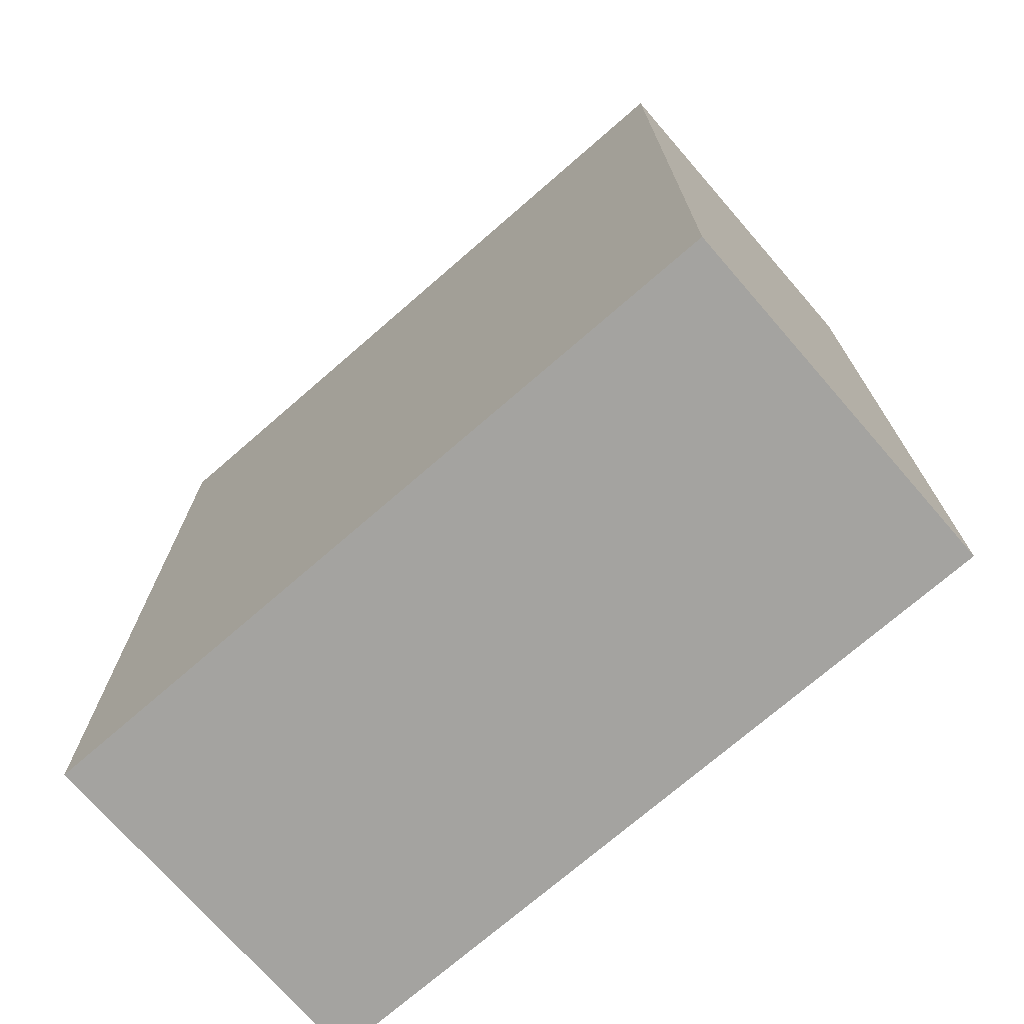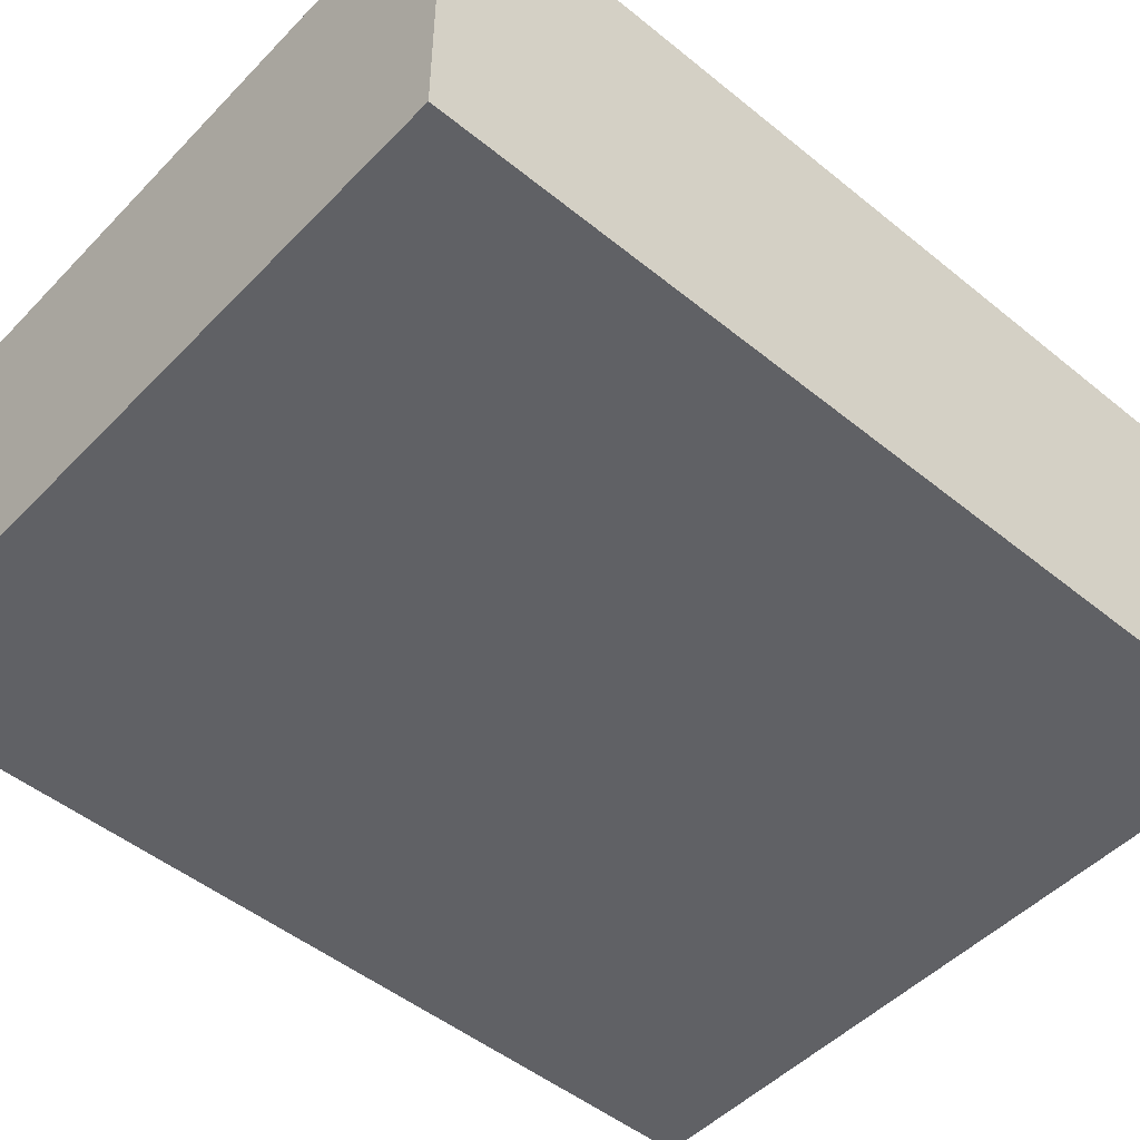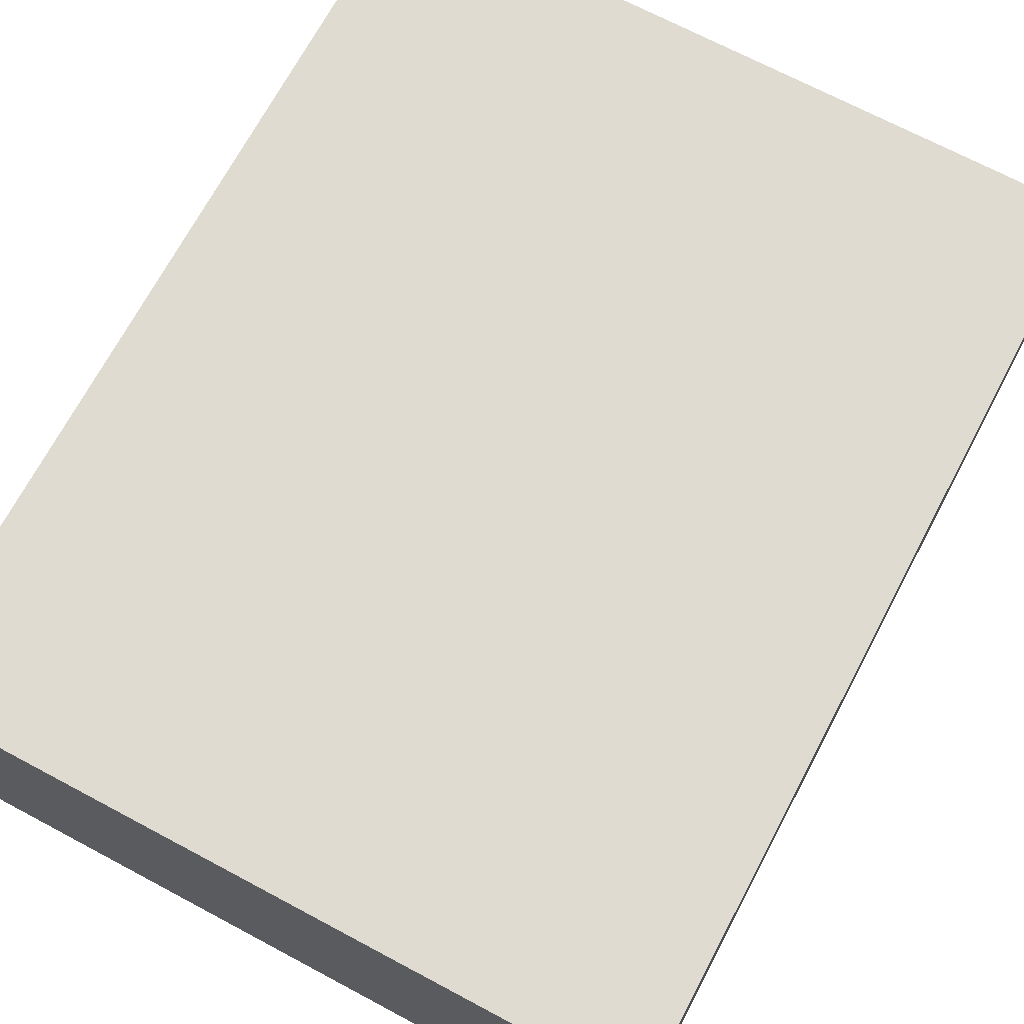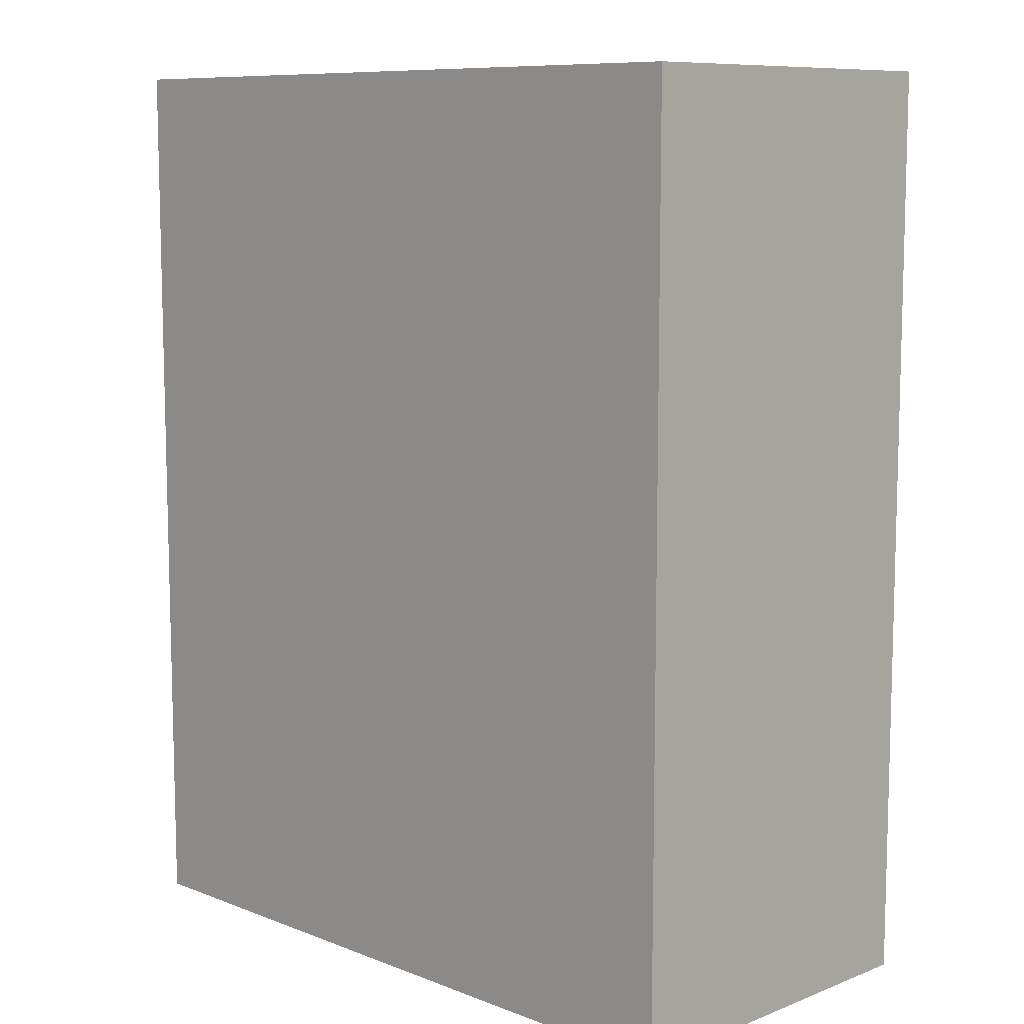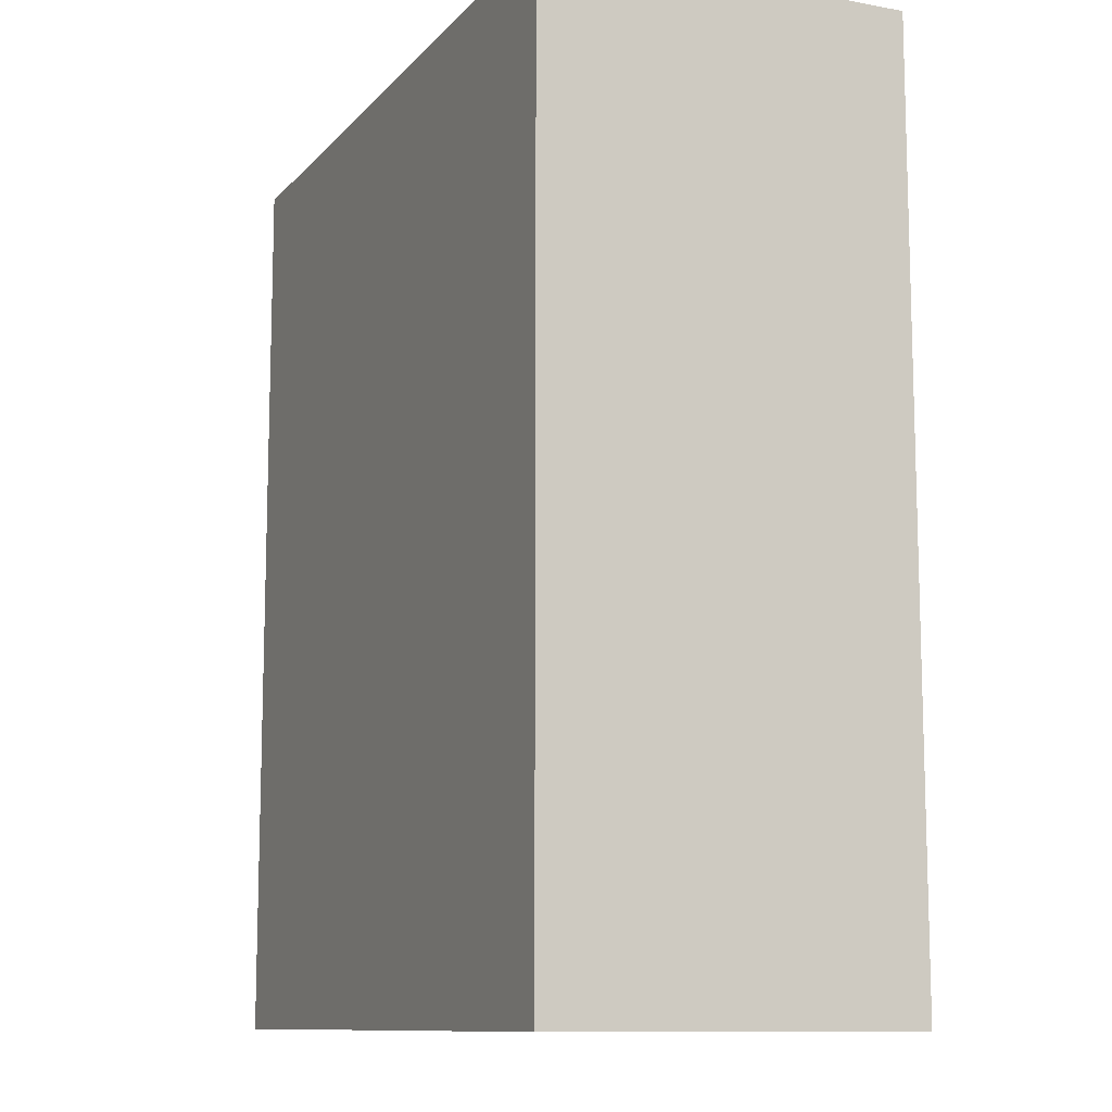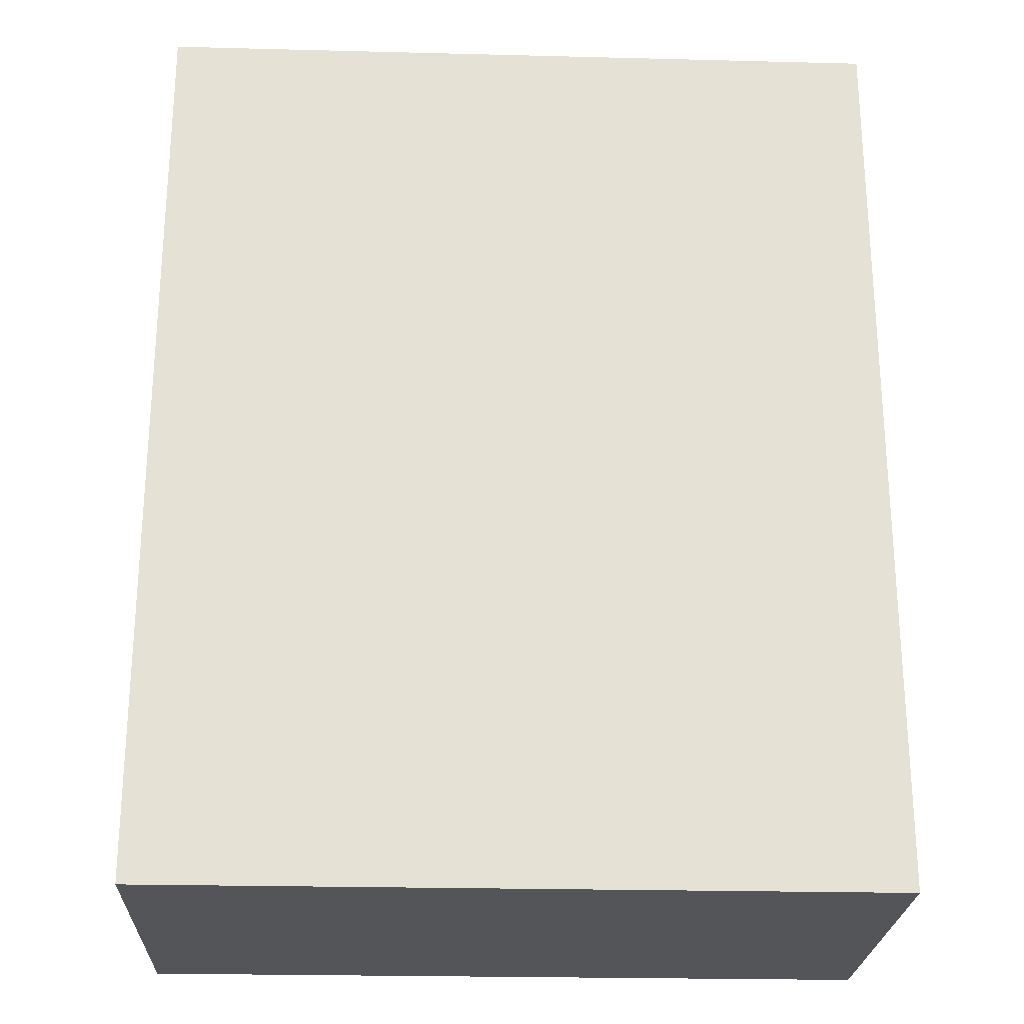
<metadata>
{"format":"obj","ext":"obj","renderer":"f3d","projection":"perspective","resolution":1024,"background":"white","views":[{"elev":-72.8,"azim":41.0,"up":"+Z"},{"elev":-49.6,"azim":-131.8,"up":"+Y"},{"elev":70.2,"azim":28.0,"up":"+Y"},{"elev":9.3,"azim":-135.0,"up":"+Z"},{"elev":-10.9,"azim":65.8,"up":"+Z"},{"elev":-24.2,"azim":177.6,"up":"+Z"}]}
</metadata>
<code>
g pb_Mesh51150
v 4 -2 0
v -4 -2 -3.815e-06
v 4 2 0
v -4 2 -3.815e-06
v -4 -2 -3.815e-06
v -4 -2 -10
v -4 2 -3.815e-06
v -4 2 -10
v -4 -2 -10
v 4 -2 -10
v -4 2 -10
v 4 2 -10
v 4 -2 -10
v 4 -2 0
v 4 2 -10
v 4 2 0
v 4 2 0
v -4 2 -3.815e-06
v 4 2 -10
v -4 2 -10
v 4 -2 -10
v -4 -2 -10
v 4 -2 0
v -4 -2 -3.815e-06
g pb_Mesh51150_0
f 3 2 1
f 3 4 2
f 7 6 5
f 7 8 6
f 11 10 9
f 11 12 10
f 15 14 13
f 15 16 14
f 19 18 17
f 19 20 18
f 23 22 21
f 23 24 22

</code>
